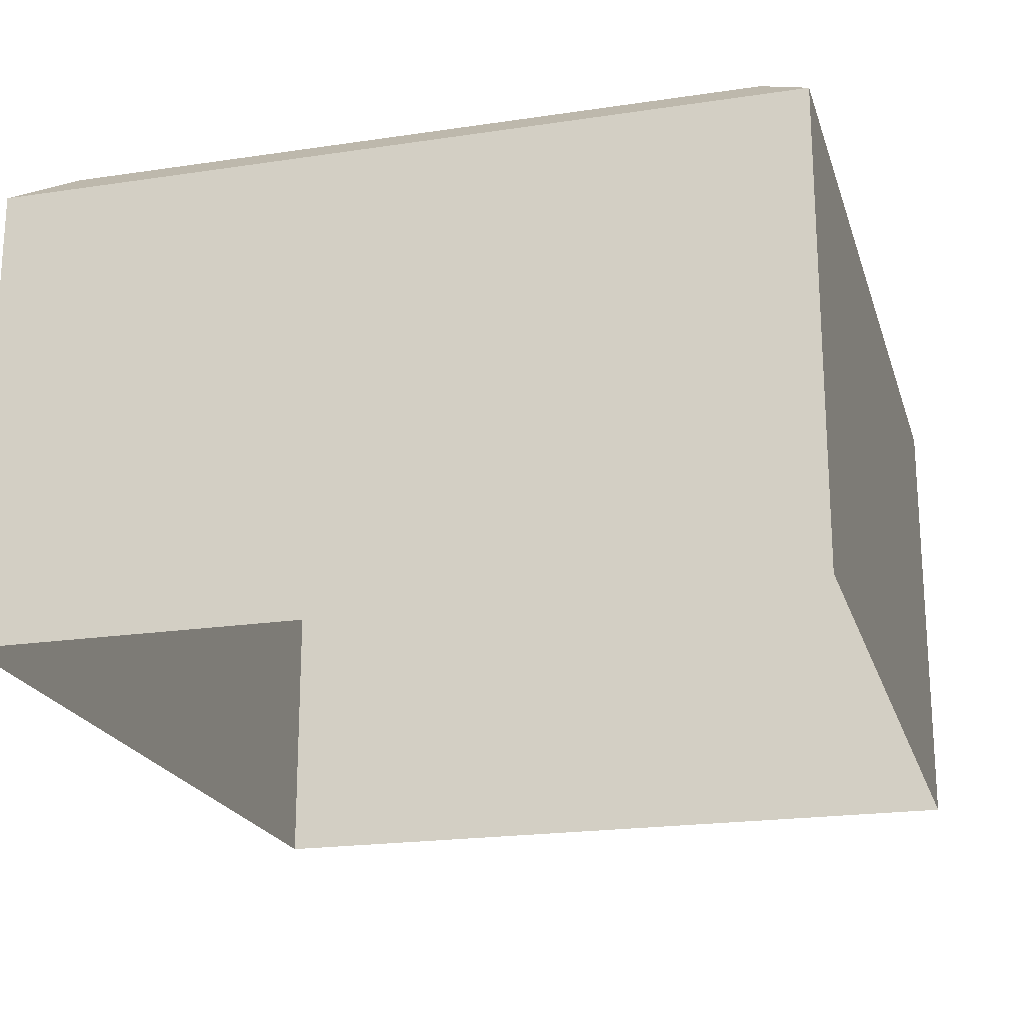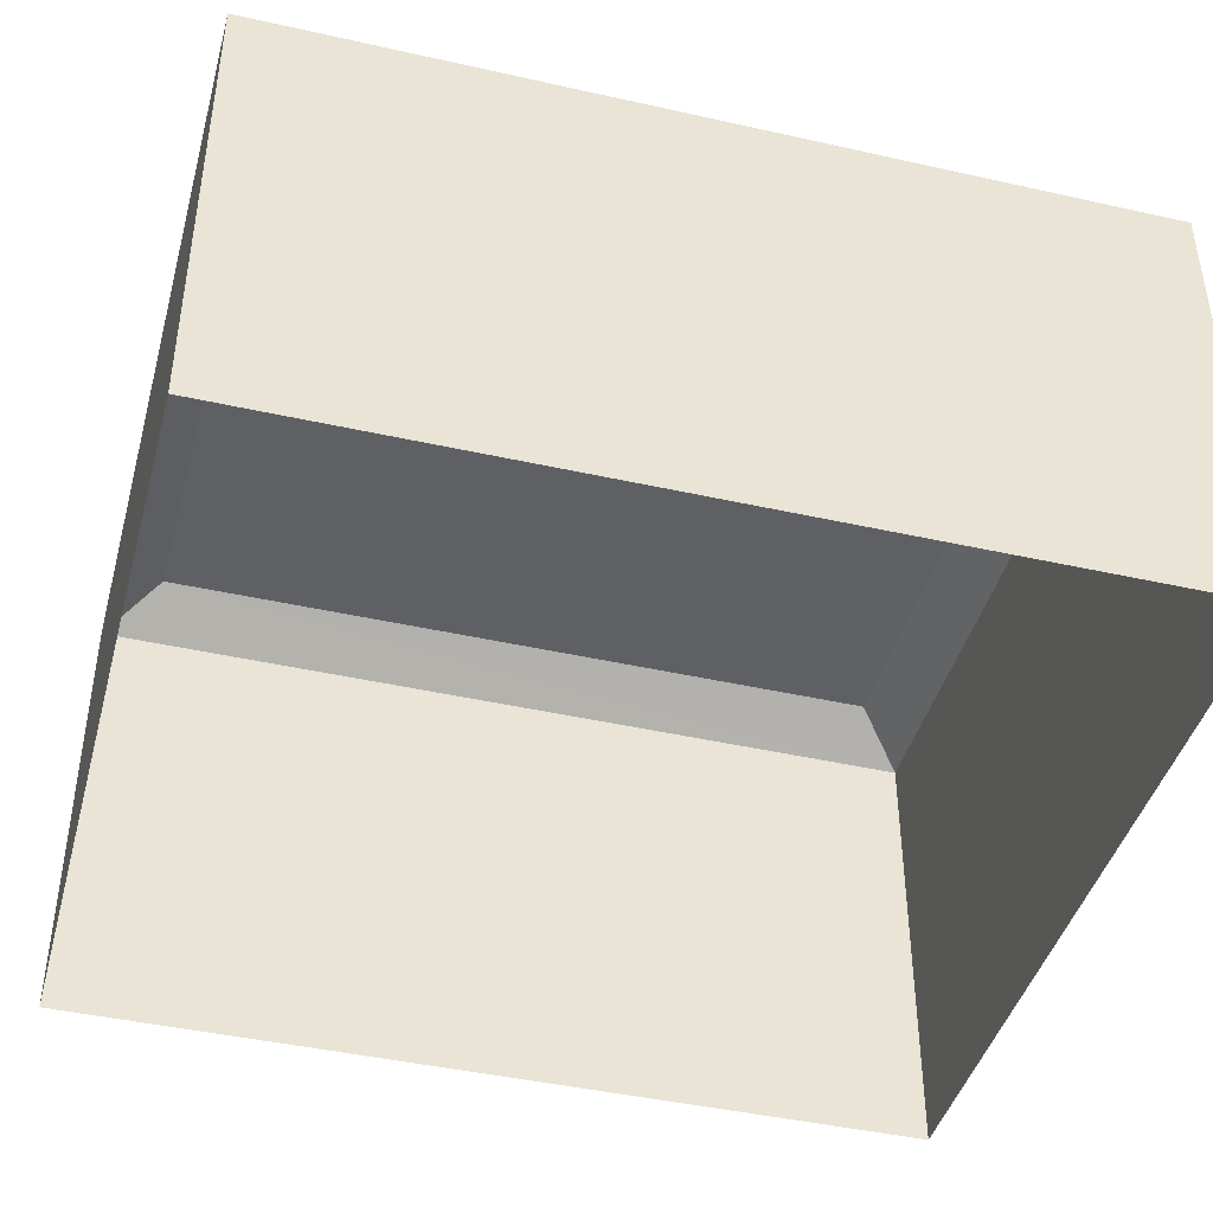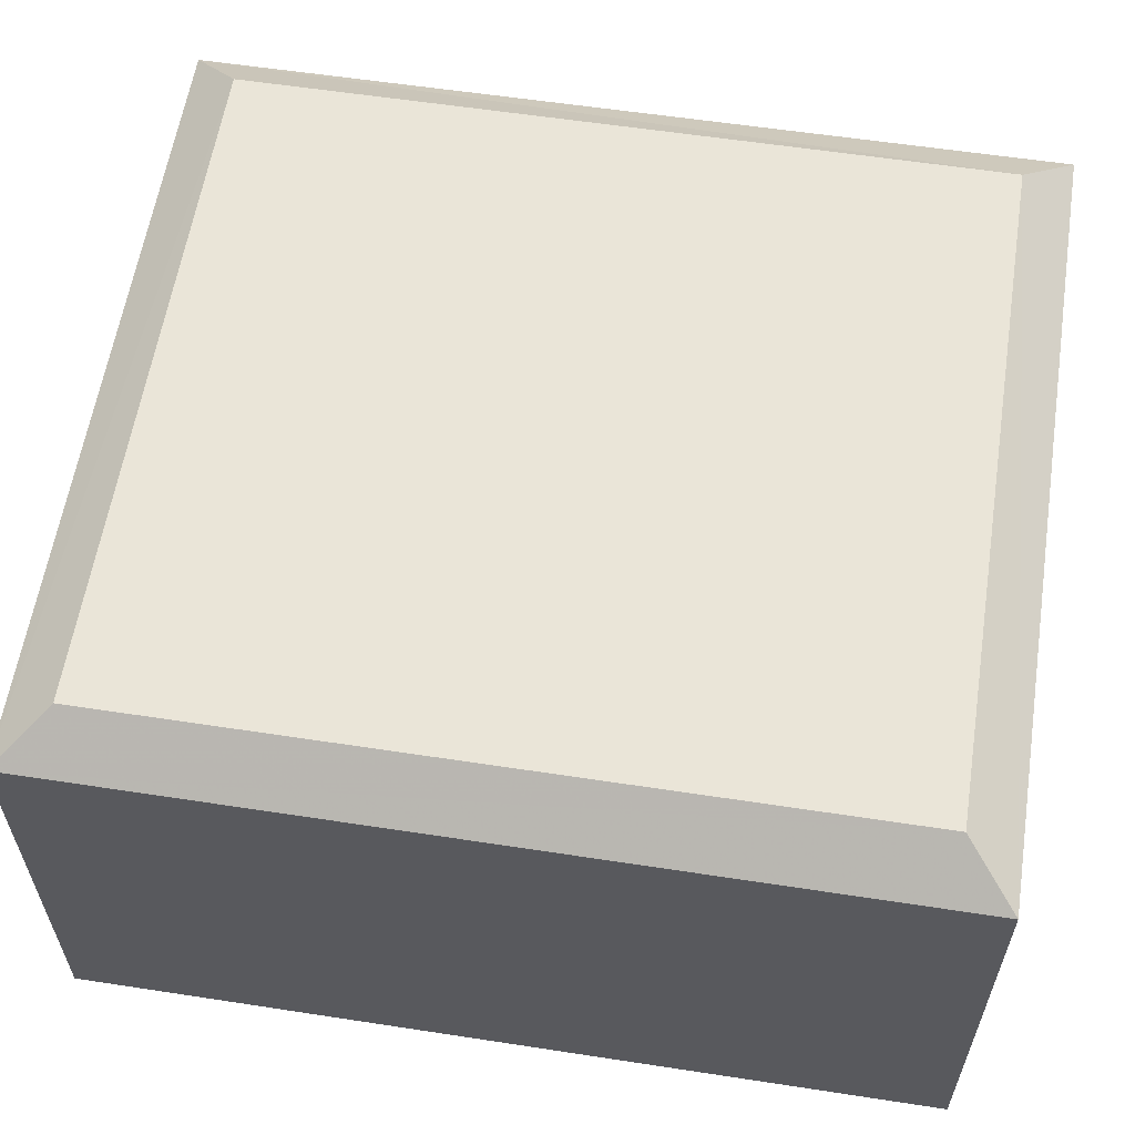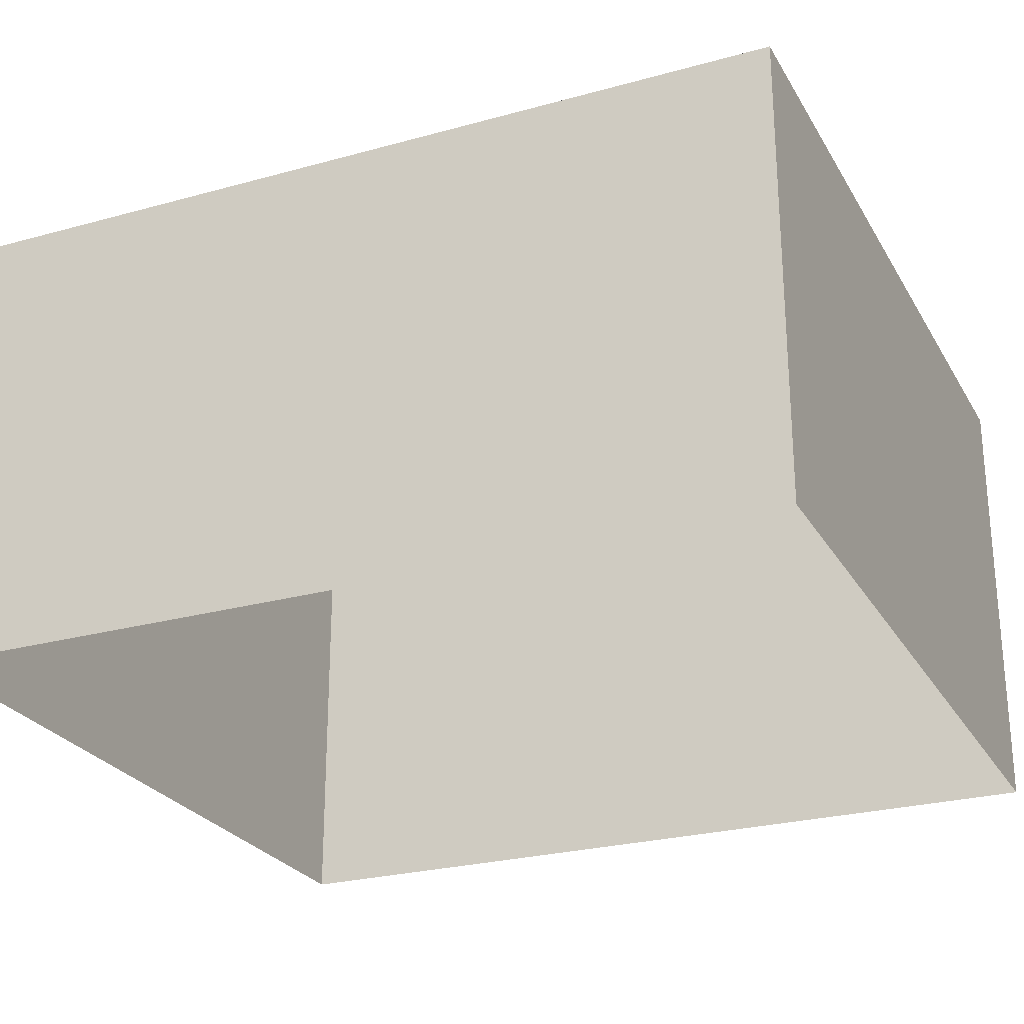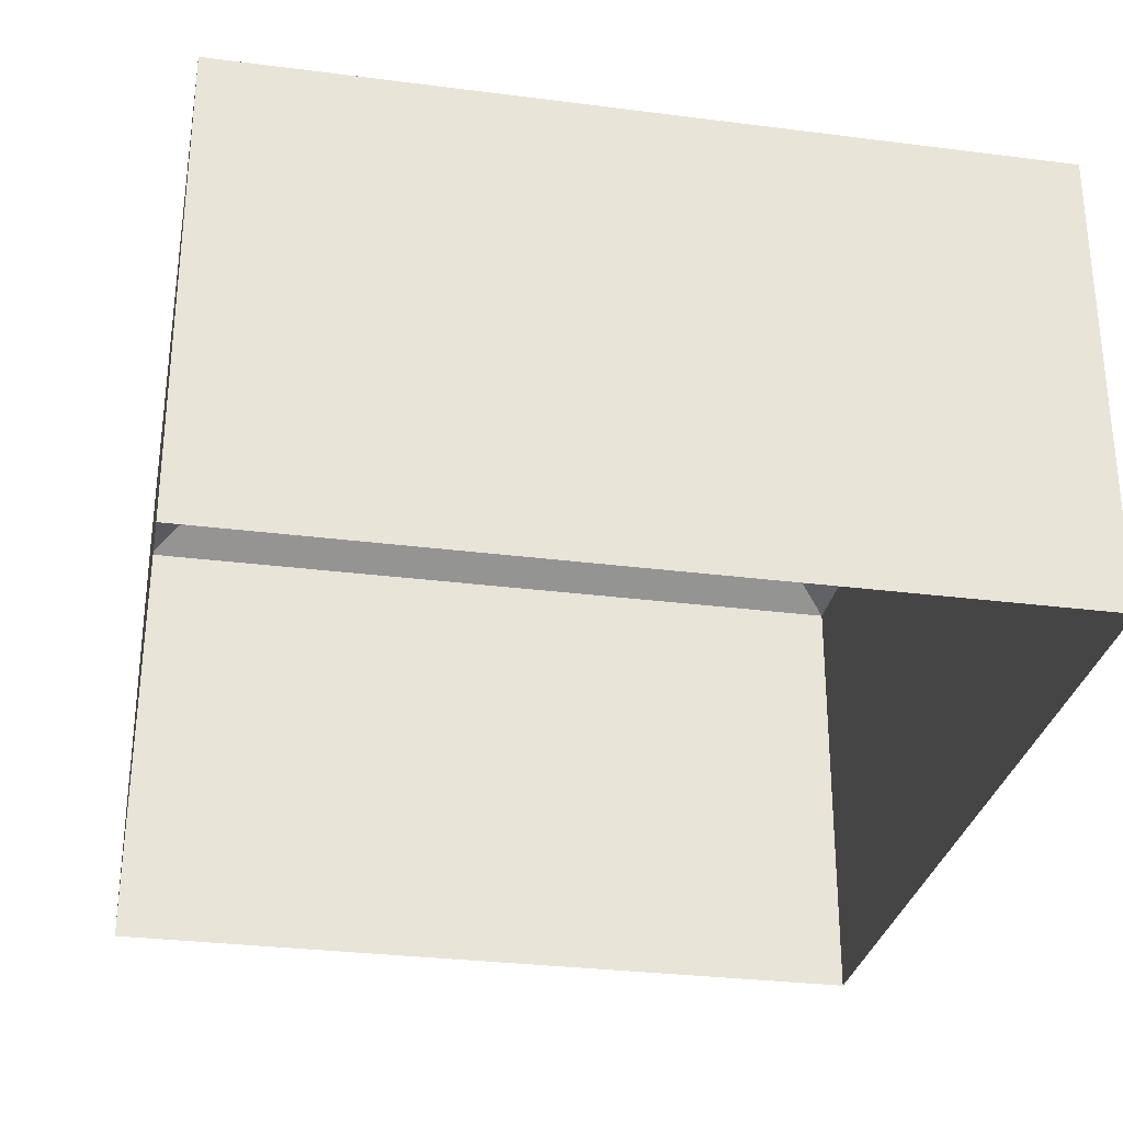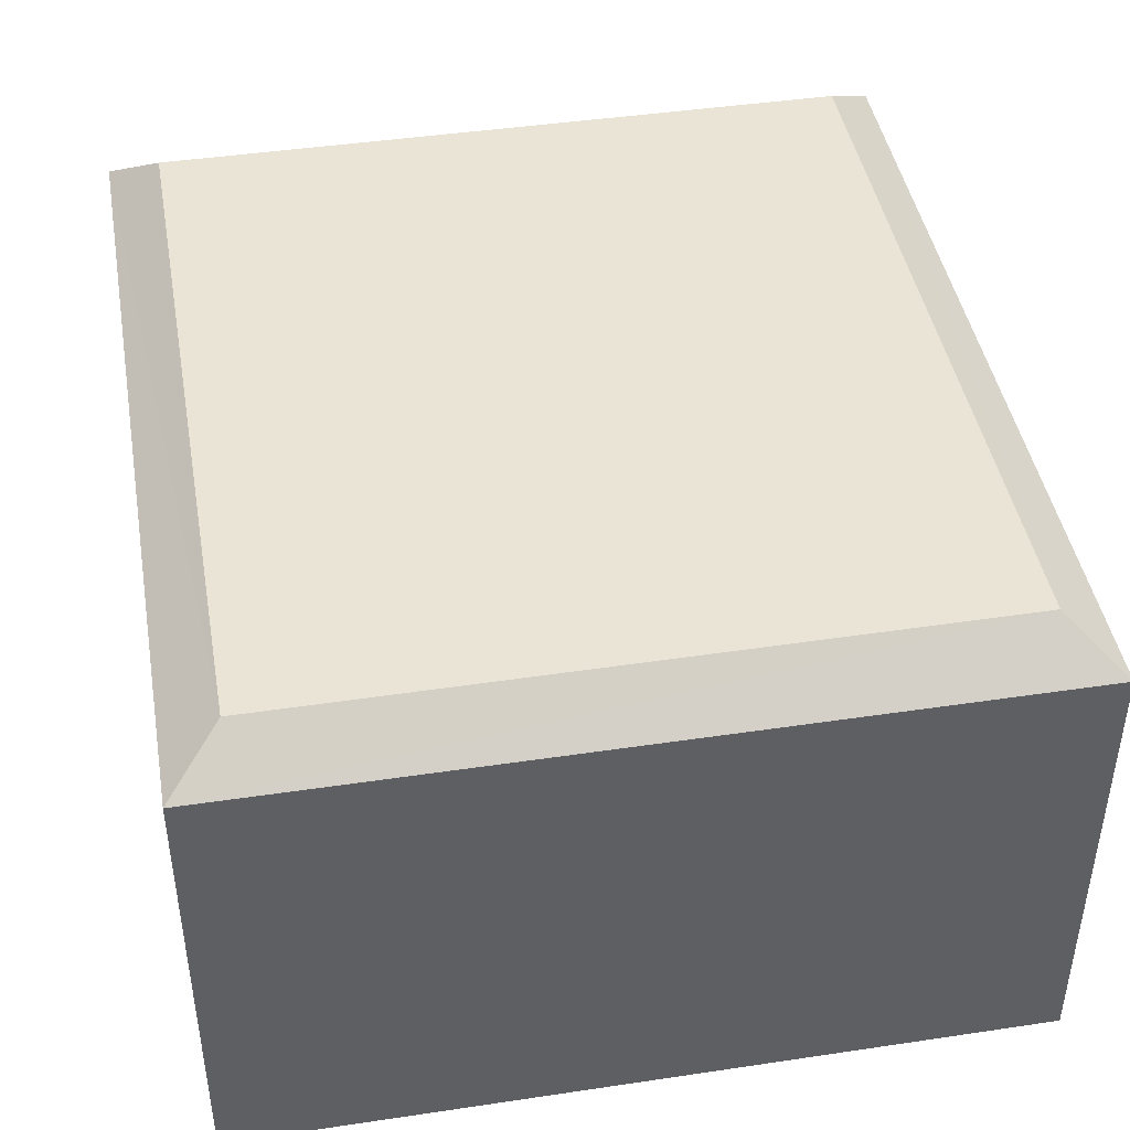
<metadata>
{"format":"obj","ext":"obj","renderer":"f3d","projection":"perspective","resolution":1024,"background":"white","views":[{"elev":-20.7,"azim":13.1,"up":"+Z"},{"elev":-42.9,"azim":72.8,"up":"+Z"},{"elev":59.3,"azim":-83.3,"up":"+Z"},{"elev":-25.7,"azim":111.7,"up":"+Z"},{"elev":-29.9,"azim":-12.8,"up":"+Z"},{"elev":43.9,"azim":-12.1,"up":"+Z"}]}
</metadata>
<code>
v -3.738e+05 -1.043e+05 25.66
v -3.737e+05 -1.043e+05 25.66
v -3.738e+05 -1.043e+05 25.66
v -3.737e+05 -1.043e+05 25.66
v -3.737e+05 -1.043e+05 36.14
v -3.738e+05 -1.043e+05 36.14
v -3.738e+05 -1.043e+05 36.14
v -3.737e+05 -1.043e+05 36.14
v -3.738e+05 -1.043e+05 35.31
v -3.737e+05 -1.043e+05 35.31
v -3.738e+05 -1.043e+05 35.31
v -3.737e+05 -1.043e+05 35.31
f 1 2 3
f 1 4 2
f 5 6 7
f 8 5 7
f 5 9 6
f 5 10 9
f 11 12 8
f 7 11 8
f 8 10 5
f 8 12 10
f 9 11 7
f 6 9 7
f 11 3 2
f 12 11 2
f 11 1 3
f 11 9 1
f 9 4 1
f 9 10 4
f 10 2 4
f 10 12 2

</code>
